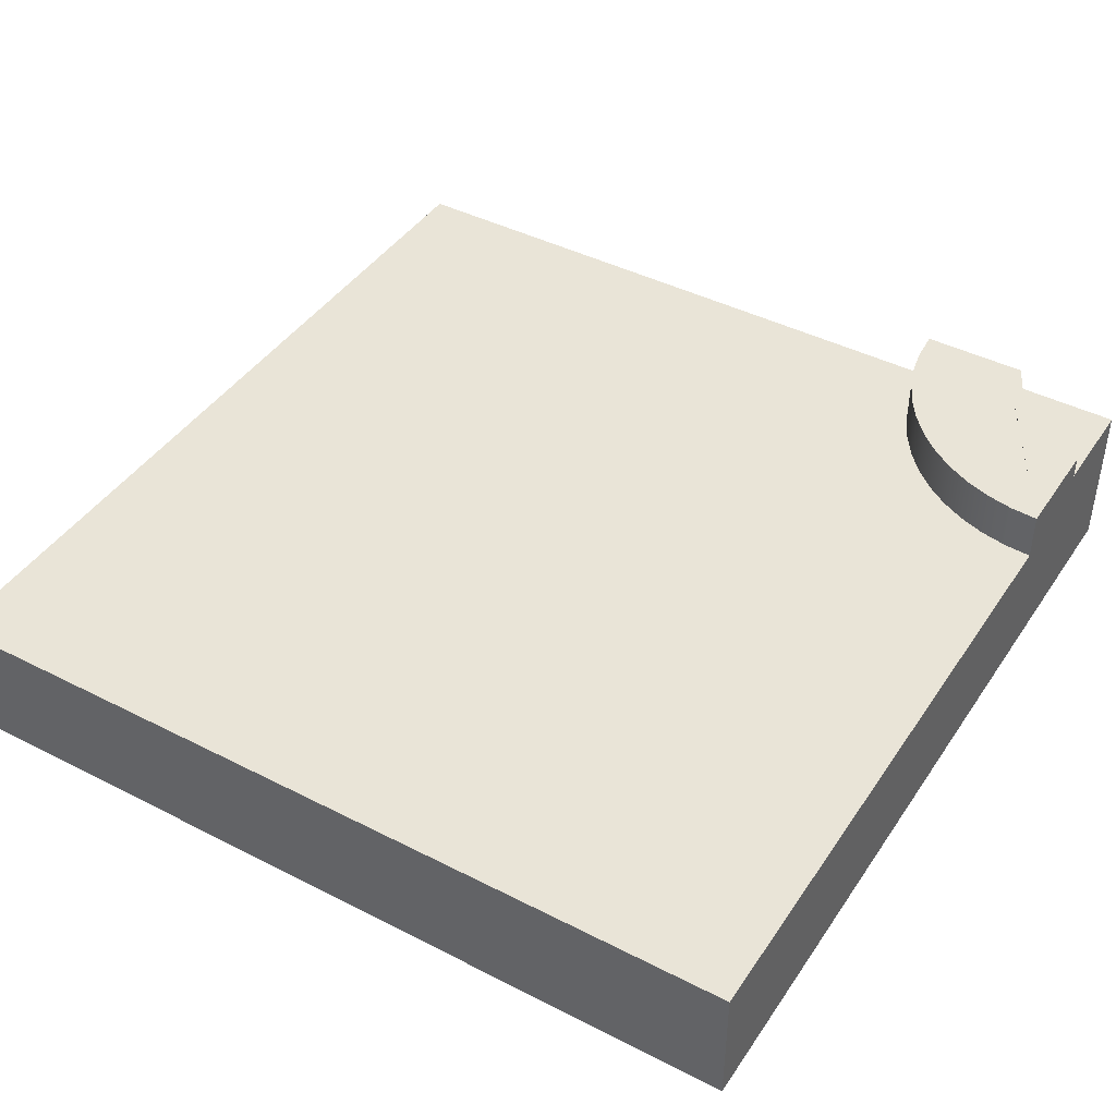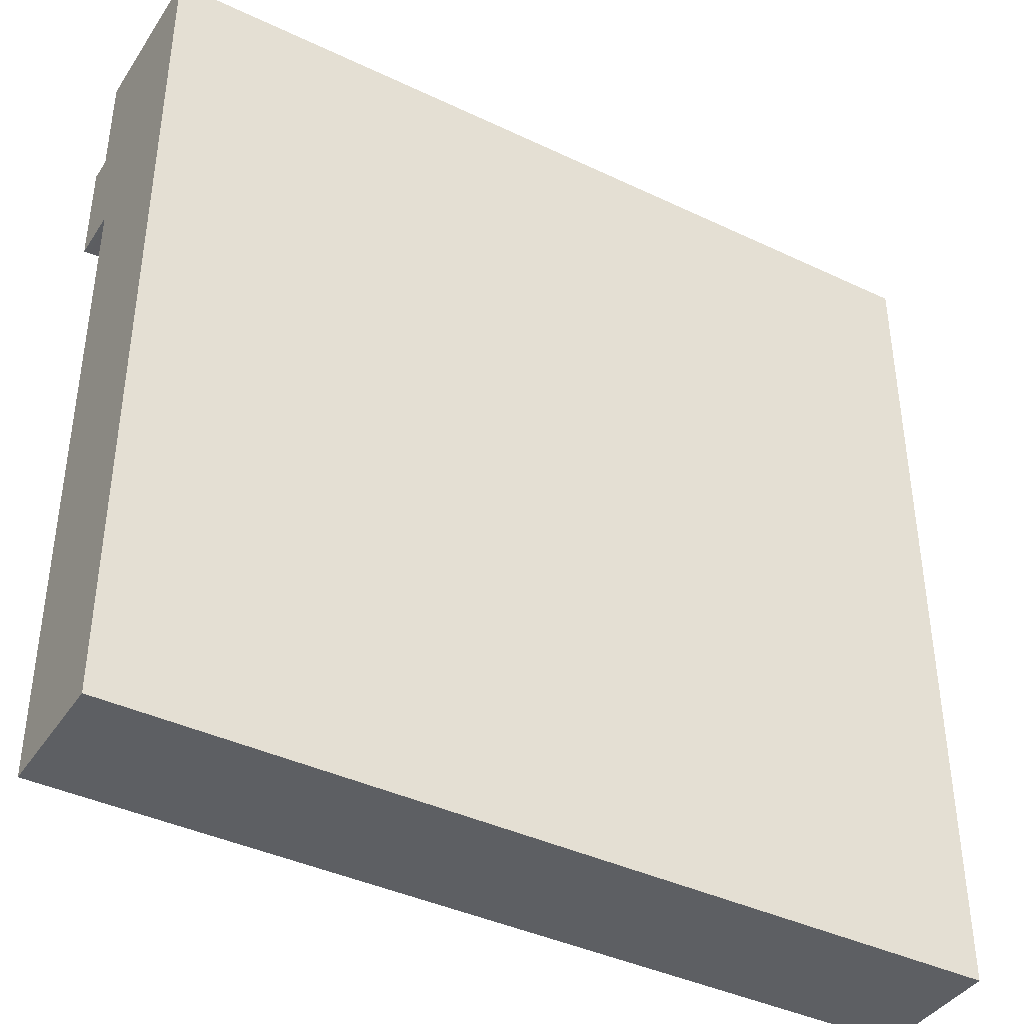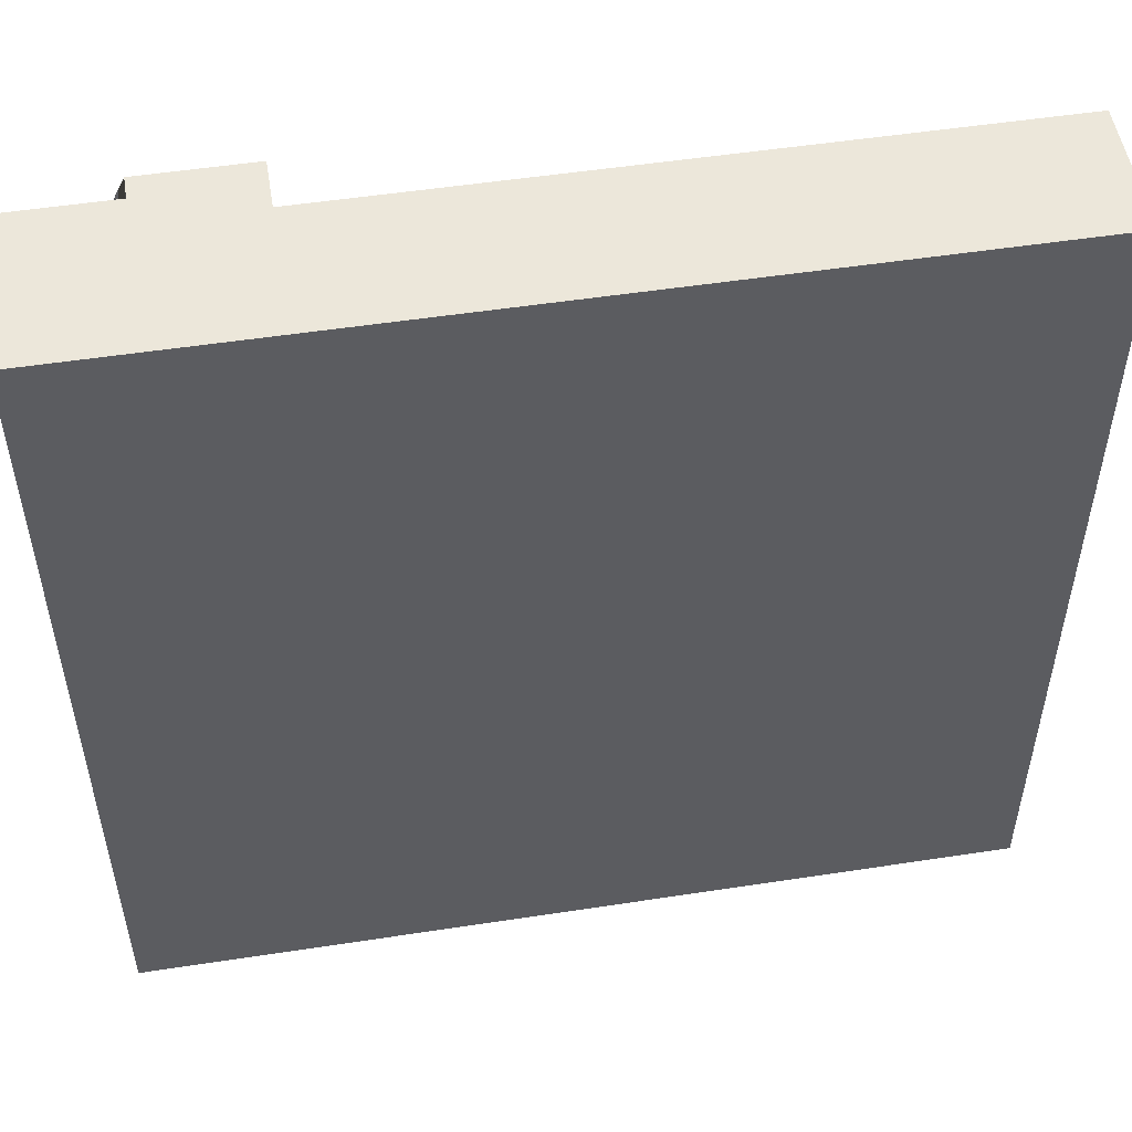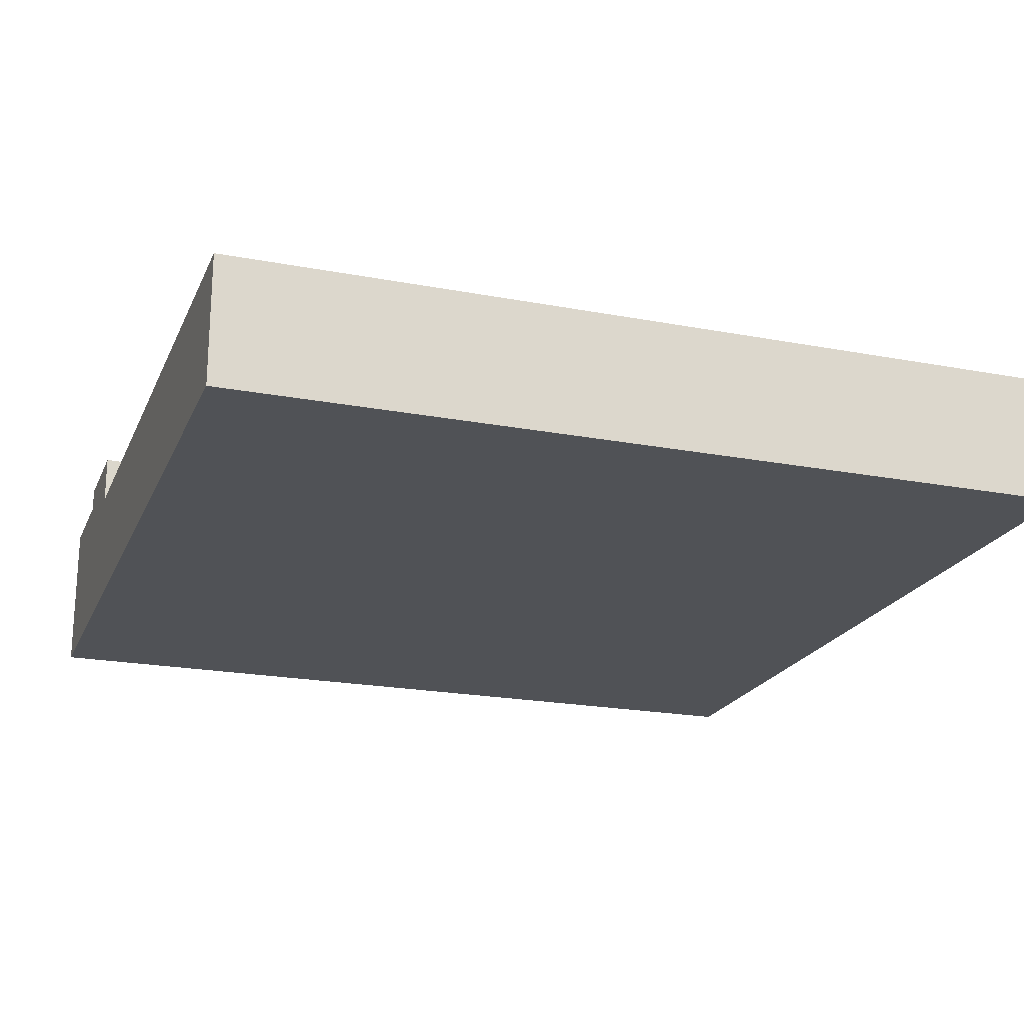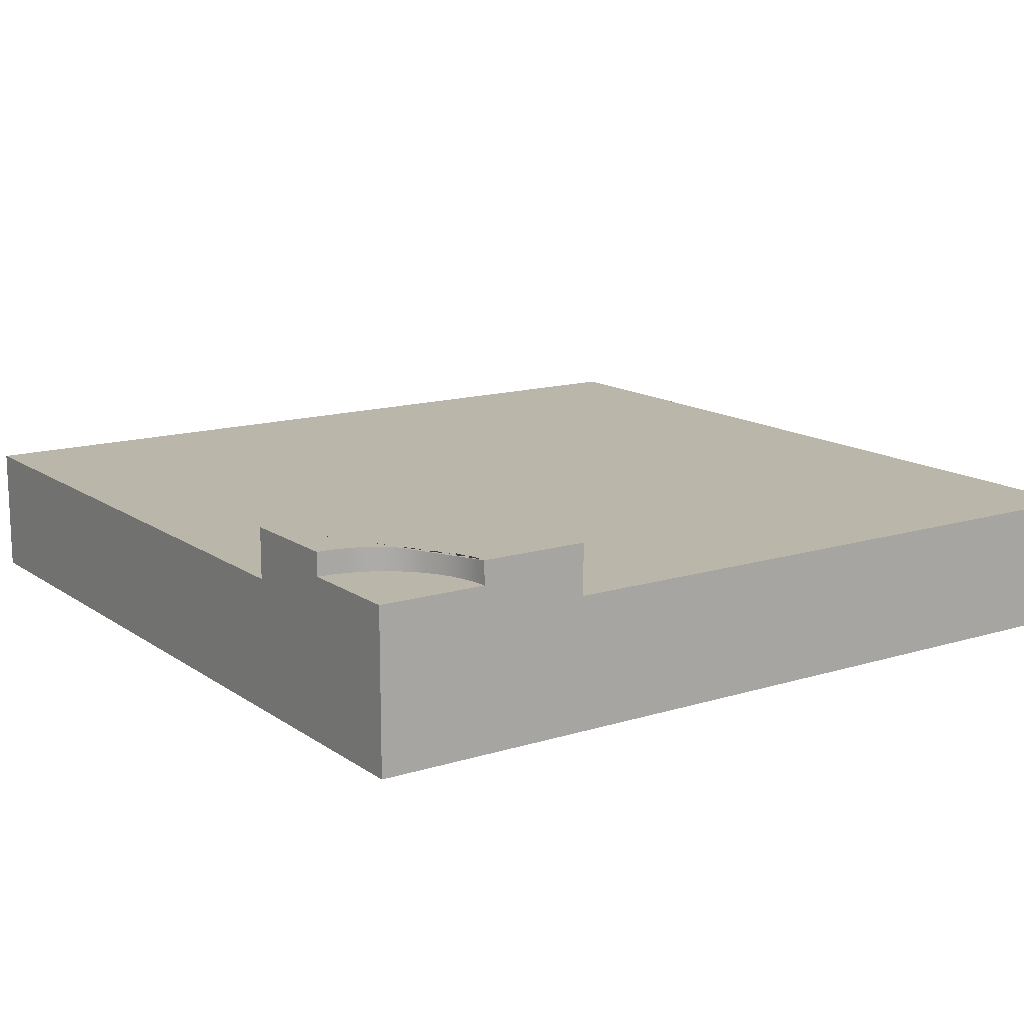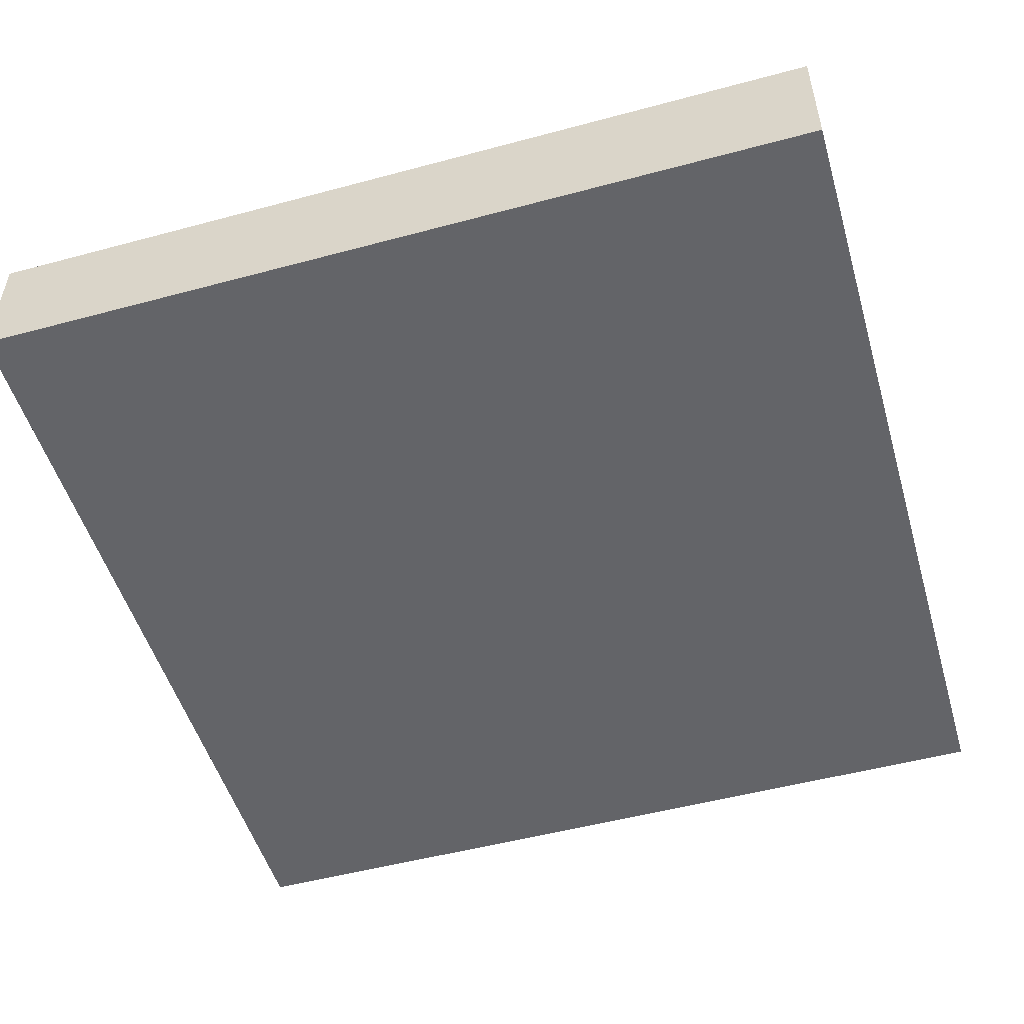
<metadata>
{"format":"obj","ext":"obj","renderer":"f3d","projection":"perspective","resolution":1024,"background":"white","views":[{"elev":42.9,"azim":-148.7,"up":"+Y"},{"elev":-40.3,"azim":-30.3,"up":"+Z"},{"elev":52.1,"azim":-9.4,"up":"+Z"},{"elev":-20.9,"azim":71.1,"up":"+Y"},{"elev":14.0,"azim":-34.3,"up":"+Y"},{"elev":-51.3,"azim":106.3,"up":"+Y"}]}
</metadata>
<code>
o Mesh1_Group1_Model.271
v 3 0.455 0
v 3 0 -0
v 3 0 -3
v 3 0.455 -3
v 0.75 0.455 0
v 0.75 0 -0
v 0.375 0.63 0
v 0.375 0.55 0
v 0.375 0 -0
v 0.75 0.63 0
v 0.3718 0.55 -0.04895
v 0.3718 0.63 -0.04895
v 0 0.55 0
v 0.3622 0.55 -0.09706
v 0.3465 0.55 -0.1435
v 0.3248 0.55 -0.1875
v 0.2975 0.55 -0.2283
v 0.2652 0.55 -0.2652
v 0.2283 0.55 -0.2975
v 0.1875 0.55 -0.3248
v 0.1435 0.55 -0.3465
v 0.09706 0.55 -0.3622
v 0.04895 0.55 -0.3718
v 0 0.55 -0.375
v 0 0 0
v 0 0 -0.375
v 0 0 -0.75
v 0 0 -3
v 0 0.63 -0.375
v 0 0.63 -0.75
v 0 0.455 -0.75
v 0.04895 0.63 -0.3718
v 0.09706 0.63 -0.3622
v 0.1435 0.63 -0.3465
v 0.1875 0.63 -0.3248
v 0.2283 0.63 -0.2975
v 0.2652 0.63 -0.2652
v 0.2975 0.63 -0.2283
v 0.3248 0.63 -0.1875
v 0.3465 0.63 -0.1435
v 0.3622 0.63 -0.09706
v 0.7436 0.63 -0.09789
v 0.7244 0.63 -0.1941
v 0.6929 0.63 -0.287
v 0.6495 0.63 -0.375
v 0.595 0.63 -0.4566
v 0.5303 0.63 -0.5303
v 0.4566 0.63 -0.595
v 0.375 0.63 -0.6495
v 0.287 0.63 -0.6929
v 0.1941 0.63 -0.7244
v 0.09789 0.63 -0.7436
v 0.7436 0.455 -0.09789
v 0.7244 0.455 -0.1941
v 0.6929 0.455 -0.287
v 0.6495 0.455 -0.375
v 0.595 0.455 -0.4566
v 0.5303 0.455 -0.5303
v 0.4566 0.455 -0.595
v 0.375 0.455 -0.6495
v 0.287 0.455 -0.6929
v 0.1941 0.455 -0.7244
v 0.09789 0.455 -0.7436
v 0 0.455 -3
f 7 8 9 6 5 10
f 11 8 7 12
f 27 26 24 29 30 31
f 24 23 32 29
f 23 22 33 32
f 22 21 34 33
f 21 20 35 34
f 20 19 36 35
f 19 18 37 36
f 18 17 38 37
f 17 16 39 38
f 16 15 40 39
f 15 14 41 40
f 14 11 12 41
f 30 29 32 33 34 35 36 37 38 39 40 41 12 7 10 42 43 44 45 46 47 48 49 50 51 52
f 53 42 10 5
f 54 43 42 53
f 55 44 43 54
f 56 45 44 55
f 57 46 45 56
f 58 47 46 57
f 59 48 47 58
f 60 49 48 59
f 61 50 49 60
f 62 51 50 61
f 63 52 51 62
f 31 30 52 63
f 13 8 11 14 15 16 17 18 19 20 21 22 23 24
f 25 9 8 13
f 9 25 26 27 28 3 2 6
f 13 24 26 25
f 1 2 3 4
f 5 6 2 1
f 4 64 31 63 62 61 60 59 58 57 56 55 54 53 5 1
f 28 64 4 3
f 31 64 28 27

</code>
